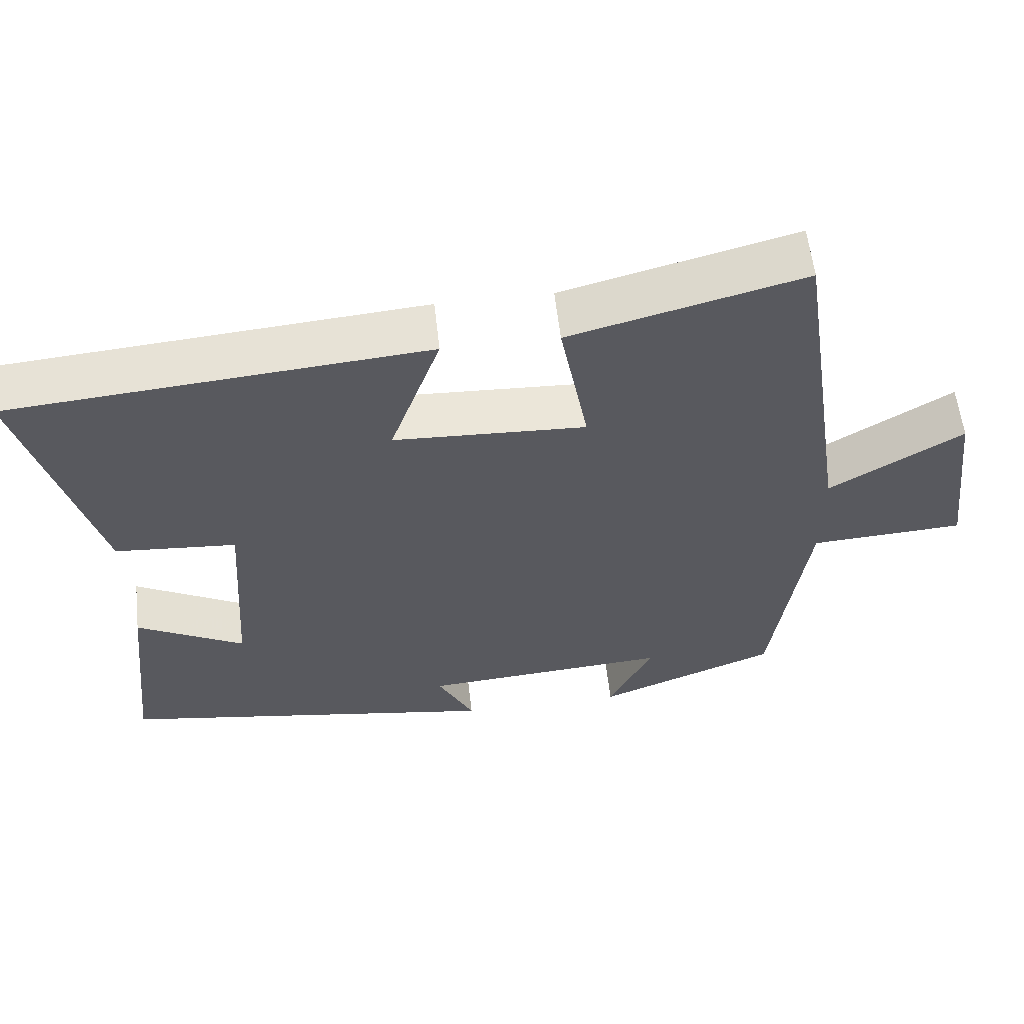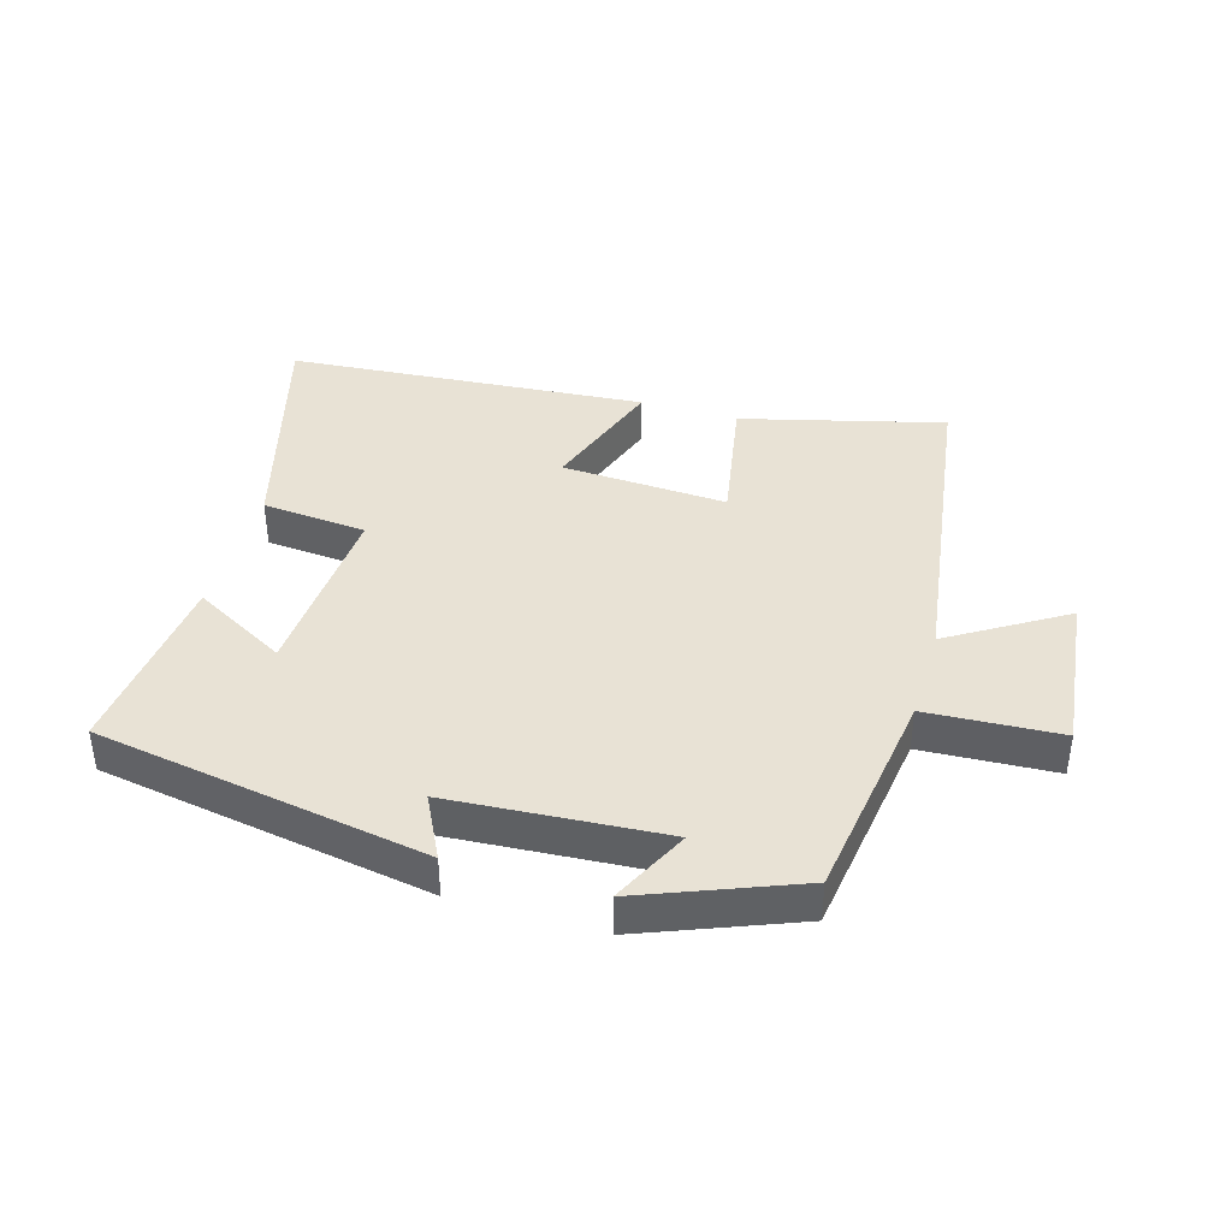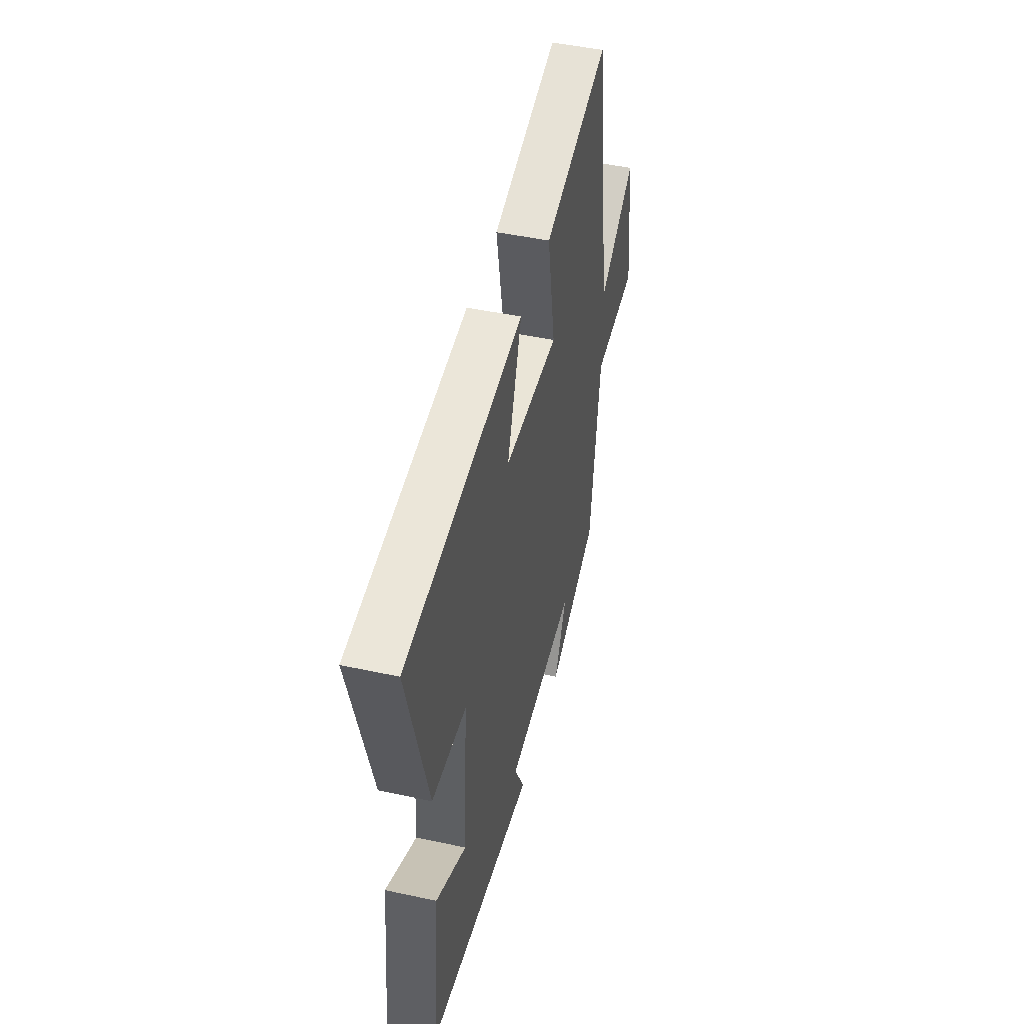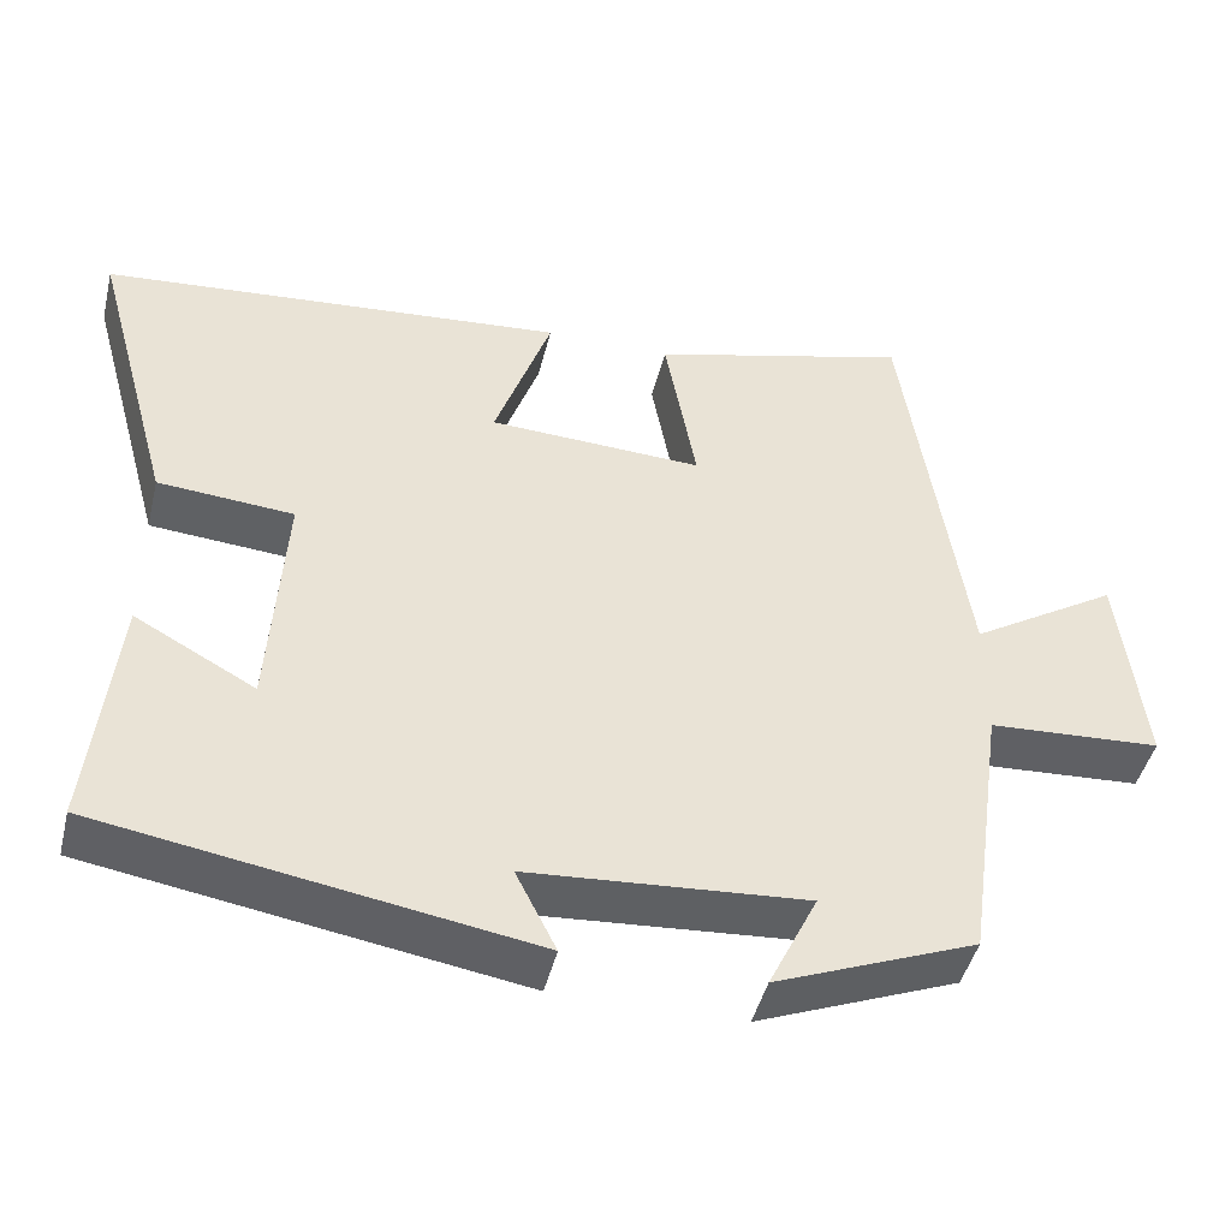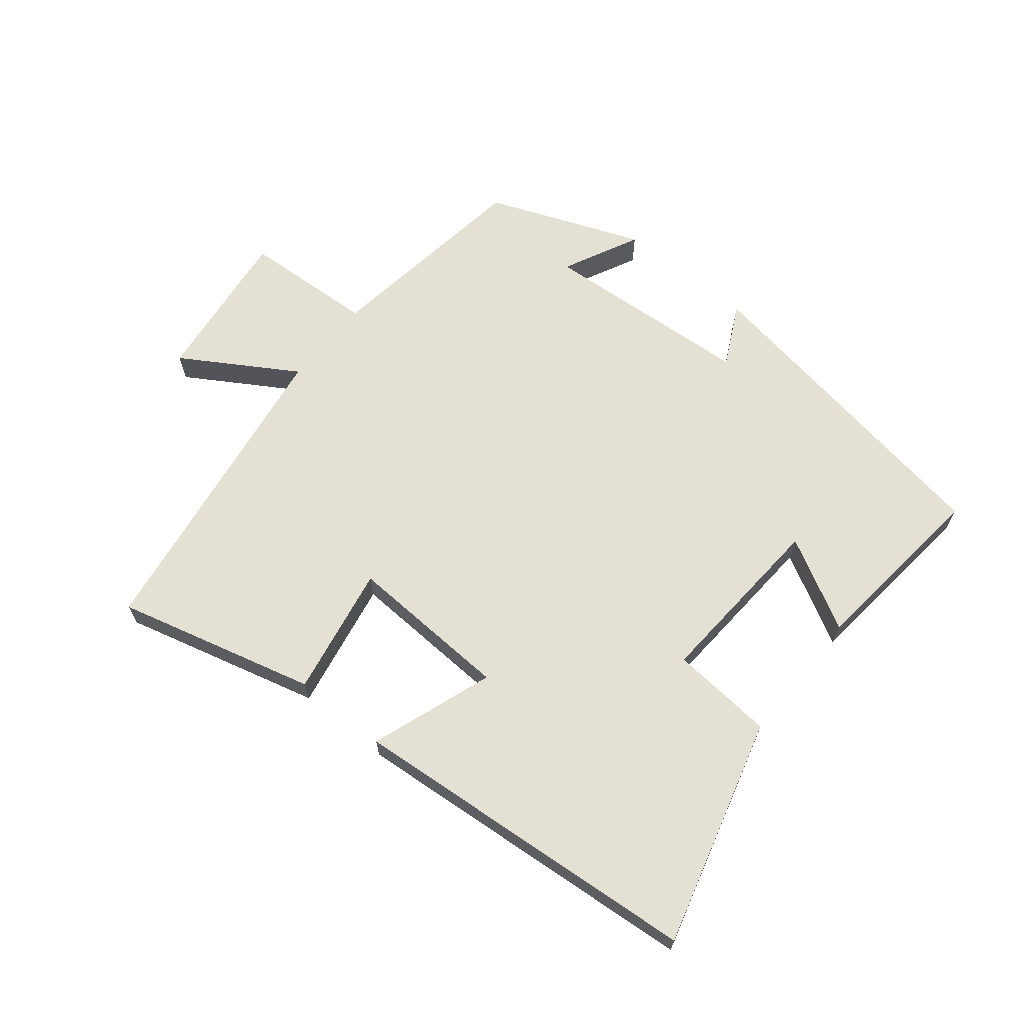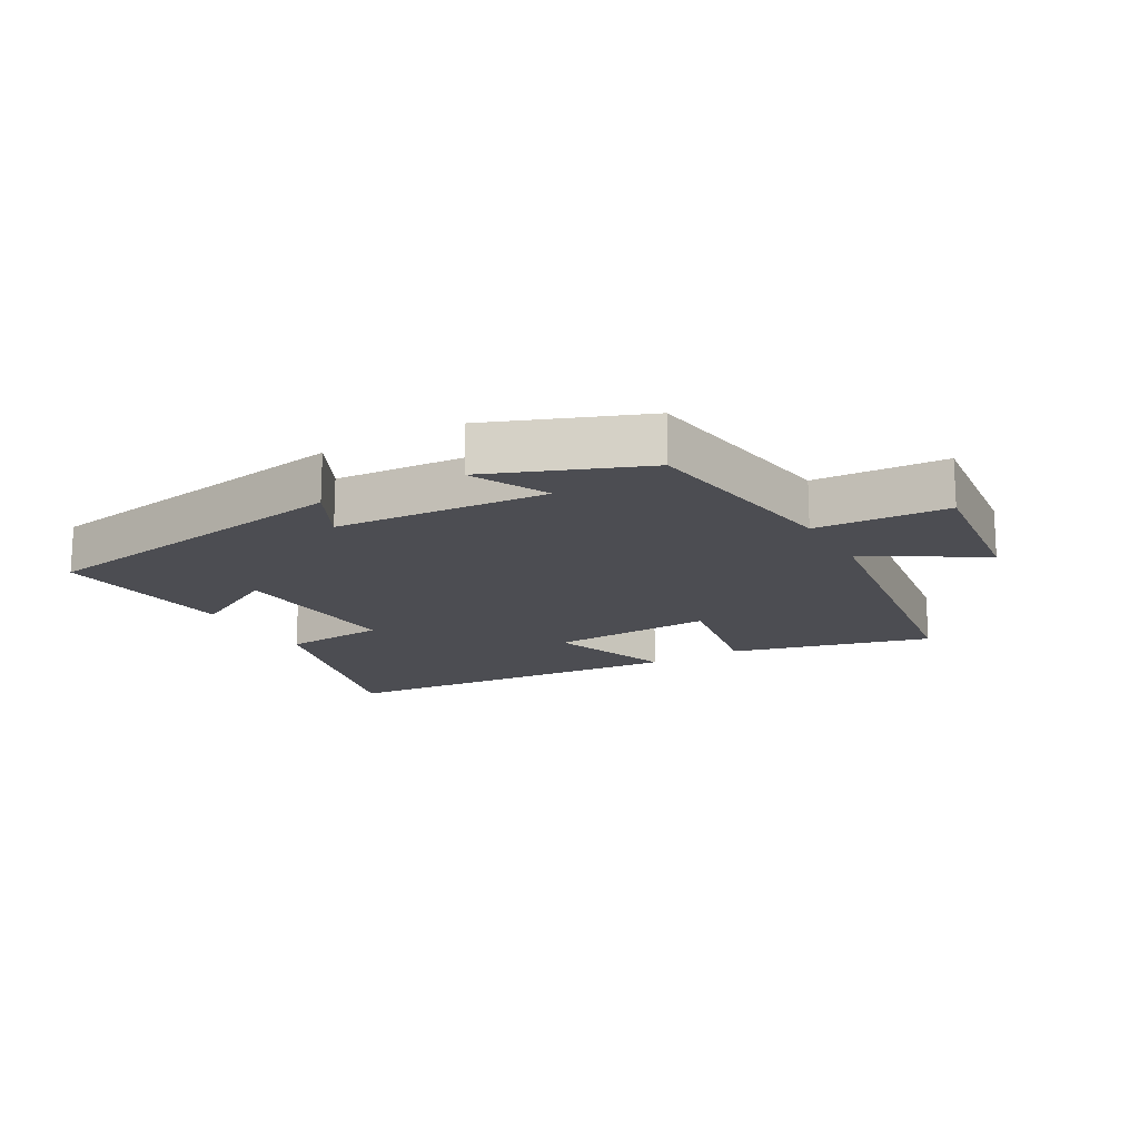
<metadata>
{"format":"obj","ext":"obj","renderer":"f3d","projection":"perspective","resolution":1024,"background":"white","views":[{"elev":58.3,"azim":173.6,"up":"+Z"},{"elev":40.8,"azim":-163.5,"up":"+Y"},{"elev":46.4,"azim":103.9,"up":"+Z"},{"elev":-45.1,"azim":166.4,"up":"+Z"},{"elev":65.9,"azim":39.1,"up":"+Y"},{"elev":-16.4,"azim":-150.1,"up":"+Y"}]}
</metadata>
<code>
v 0.599 0.07 0.453
v 0.5 0.07 0.094
v 0.337 0.07 0.081
v 0.355 0.07 -0.203
v 0.5 0.07 -0.124
v 0.531 0.07 -0.416
v 0.015 0.07 -0.5
v 0.064 0.07 -0.403
v -0.27 0.07 -0.379
v -0.211 0.07 -0.5
v -0.453 0.07 -0.404
v -0.5 0.07 -0.07
v -0.708 0.07 -0.058
v -0.678 0.07 0.19
v -0.5 0.07 0.08
v -0.425 0.07 0.582
v -0.112 0.07 0.5
v -0.15 0.07 0.294
v 0.108 0.07 0.306
v 0.04 0.07 0.5
v 0.599 0 0.453
v 0.5 0 0.094
v 0.337 0 0.081
v 0.355 0 -0.203
v 0.5 0 -0.124
v 0.531 0 -0.416
v 0.015 0 -0.5
v 0.064 0 -0.403
v -0.27 0 -0.379
v -0.211 0 -0.5
v -0.453 0 -0.404
v -0.5 0 -0.07
v -0.708 0 -0.058
v -0.678 0 0.19
v -0.5 0 0.08
v -0.425 0 0.582
v -0.112 0 0.5
v -0.15 0 0.294
v 0.108 0 0.306
v 0.04 0 0.5
f 1 2 3
f 20 1 3
f 19 20 3
f 18 19 3 4
f 15 16 17 18
f 15 18 4
f 12 13 14 15
f 11 12 15
f 10 11 15
f 9 10 15
f 8 9 15 4
f 6 7 8
f 5 6 8
f 4 5 8
f 23 22 21
f 23 21 40
f 23 40 39
f 24 23 39 38
f 38 37 36 35
f 24 38 35
f 35 34 33 32
f 35 32 31
f 35 31 30
f 35 30 29
f 24 35 29 28
f 28 27 26
f 28 26 25
f 28 25 24
f 1 21 22 2
f 2 22 23 3
f 3 23 24 4
f 4 24 25 5
f 5 25 26 6
f 6 26 27 7
f 7 27 28 8
f 8 28 29 9
f 9 29 30 10
f 10 30 31 11
f 11 31 32 12
f 12 32 33 13
f 13 33 34 14
f 14 34 35 15
f 15 35 36 16
f 16 36 37 17
f 17 37 38 18
f 18 38 39 19
f 19 39 40 20
f 20 40 21 1

</code>
